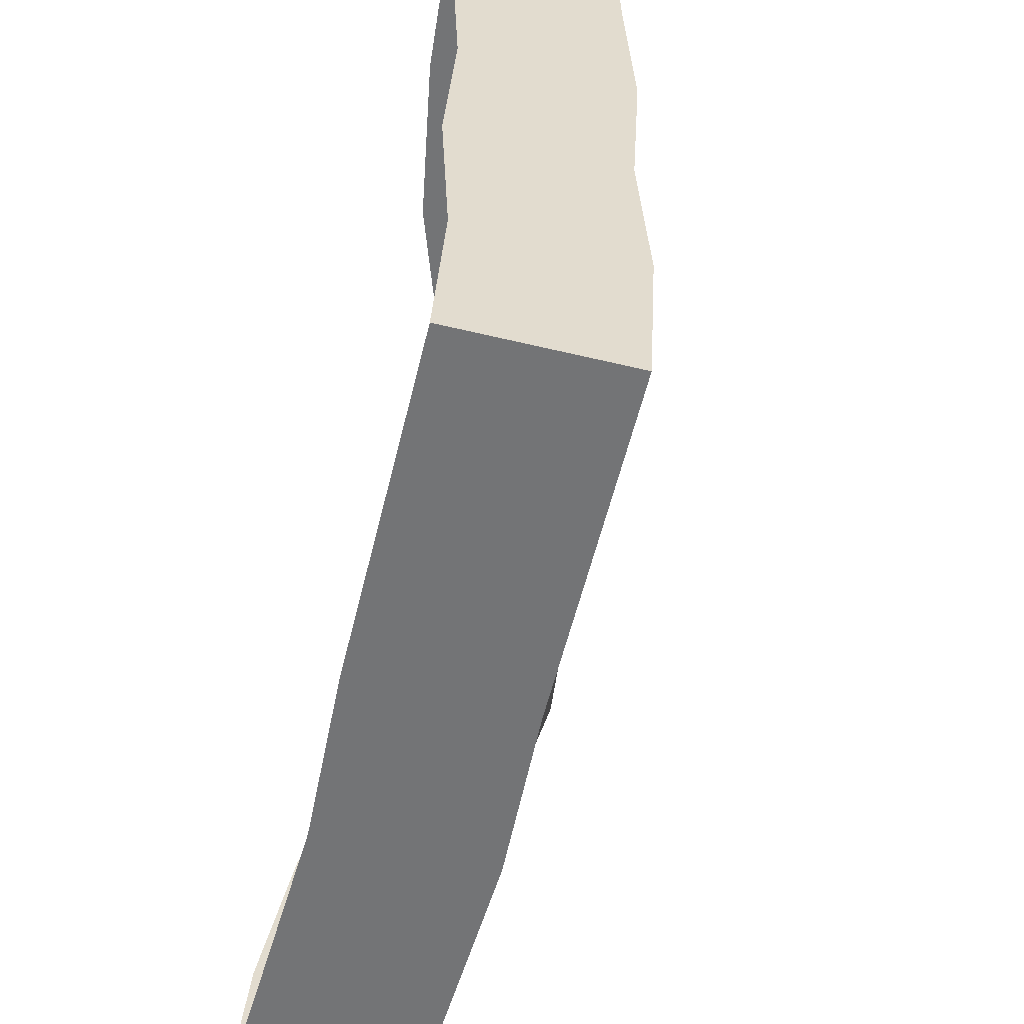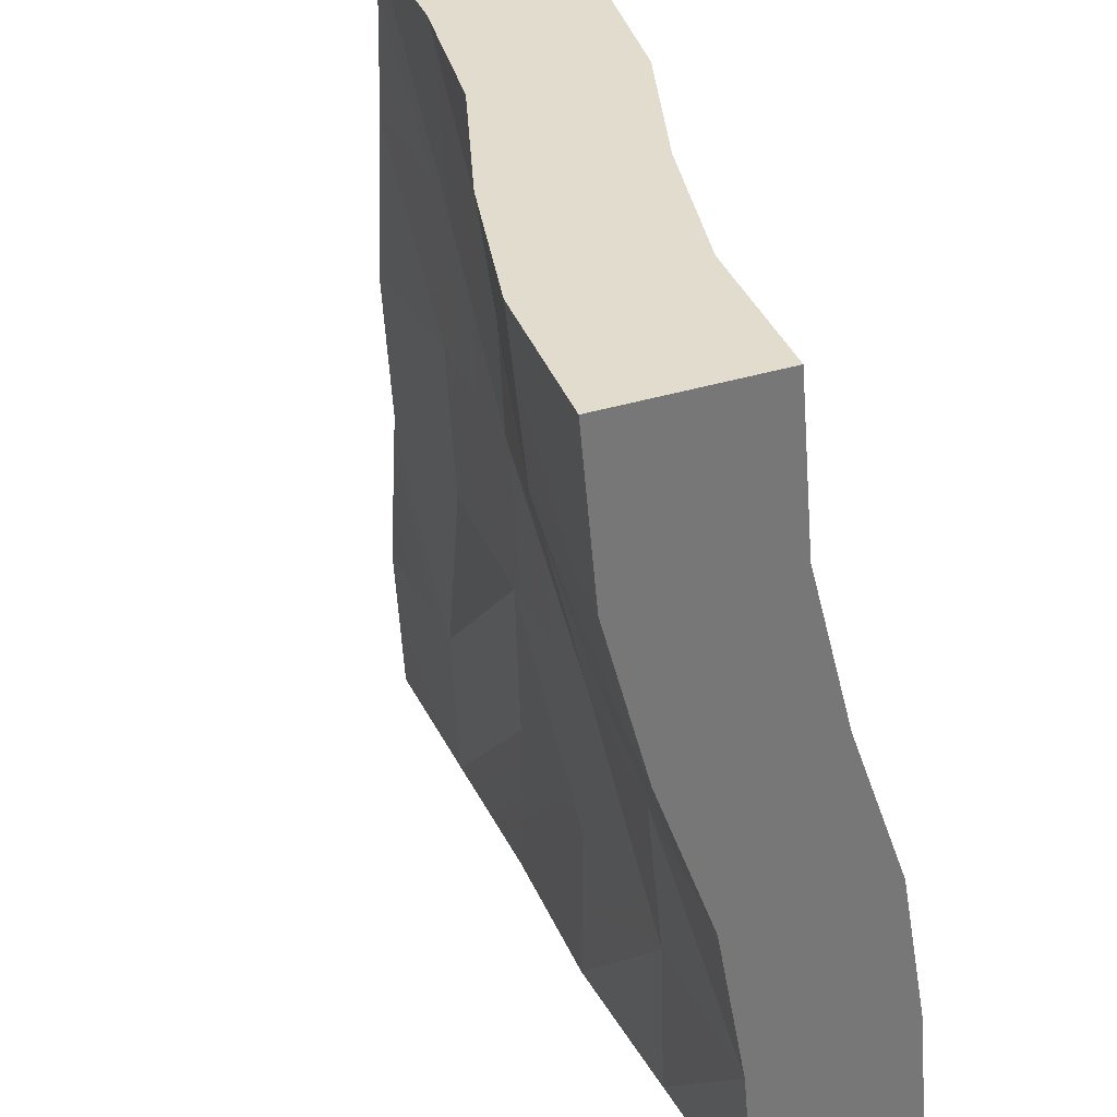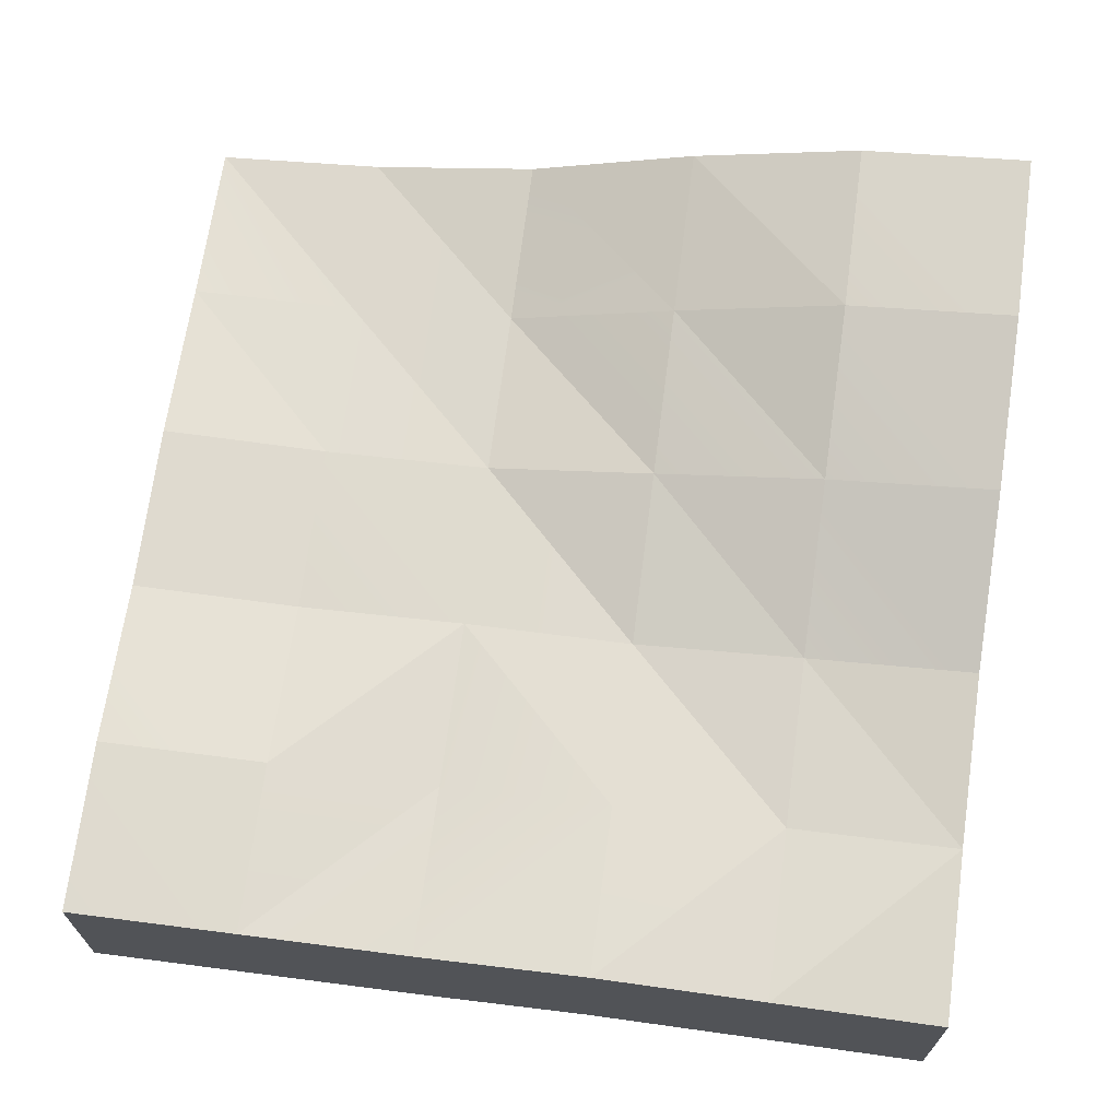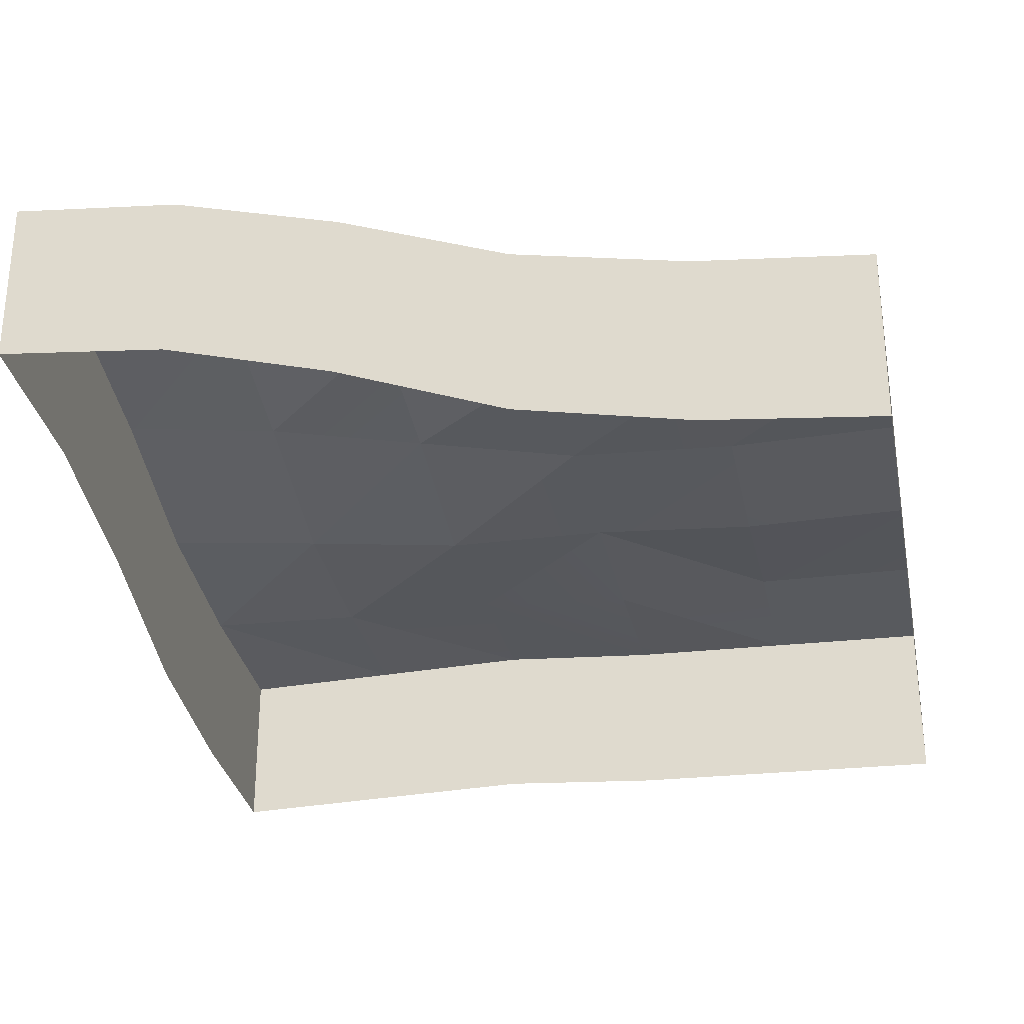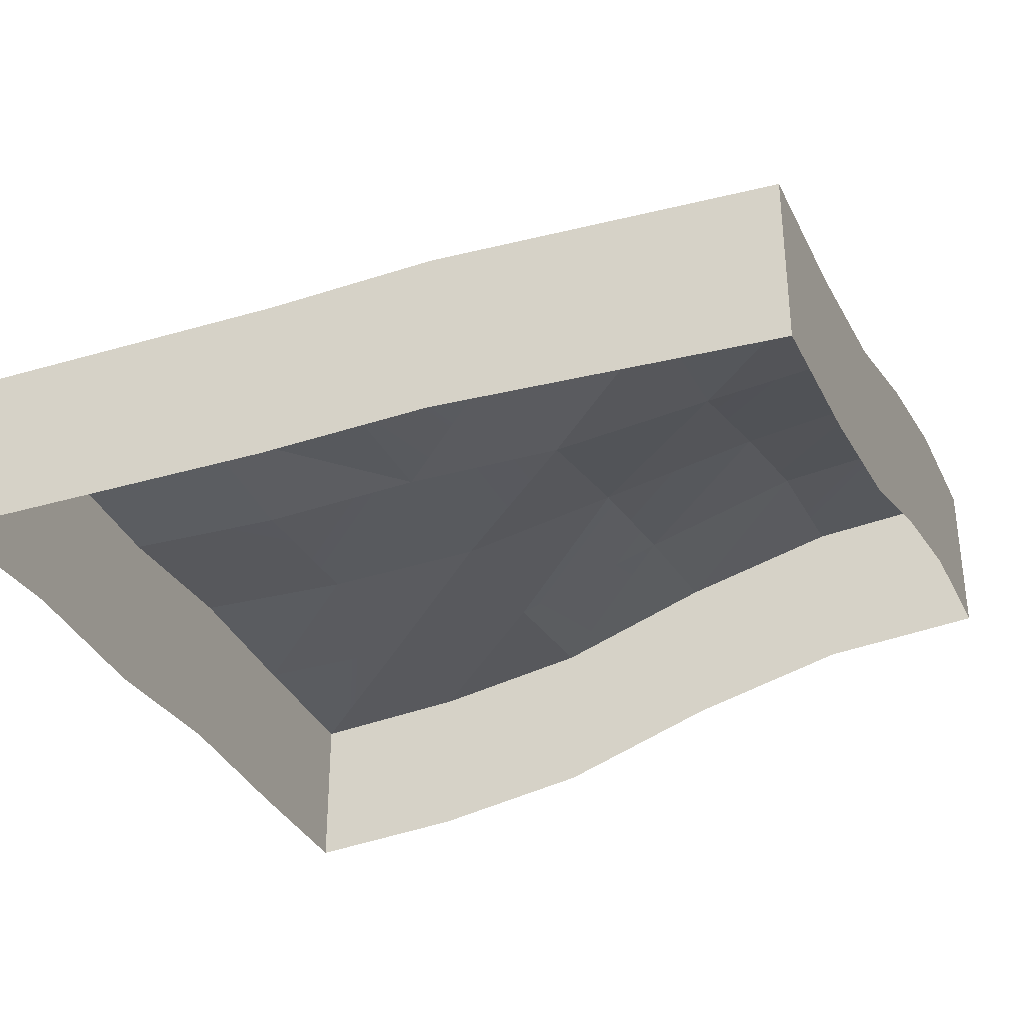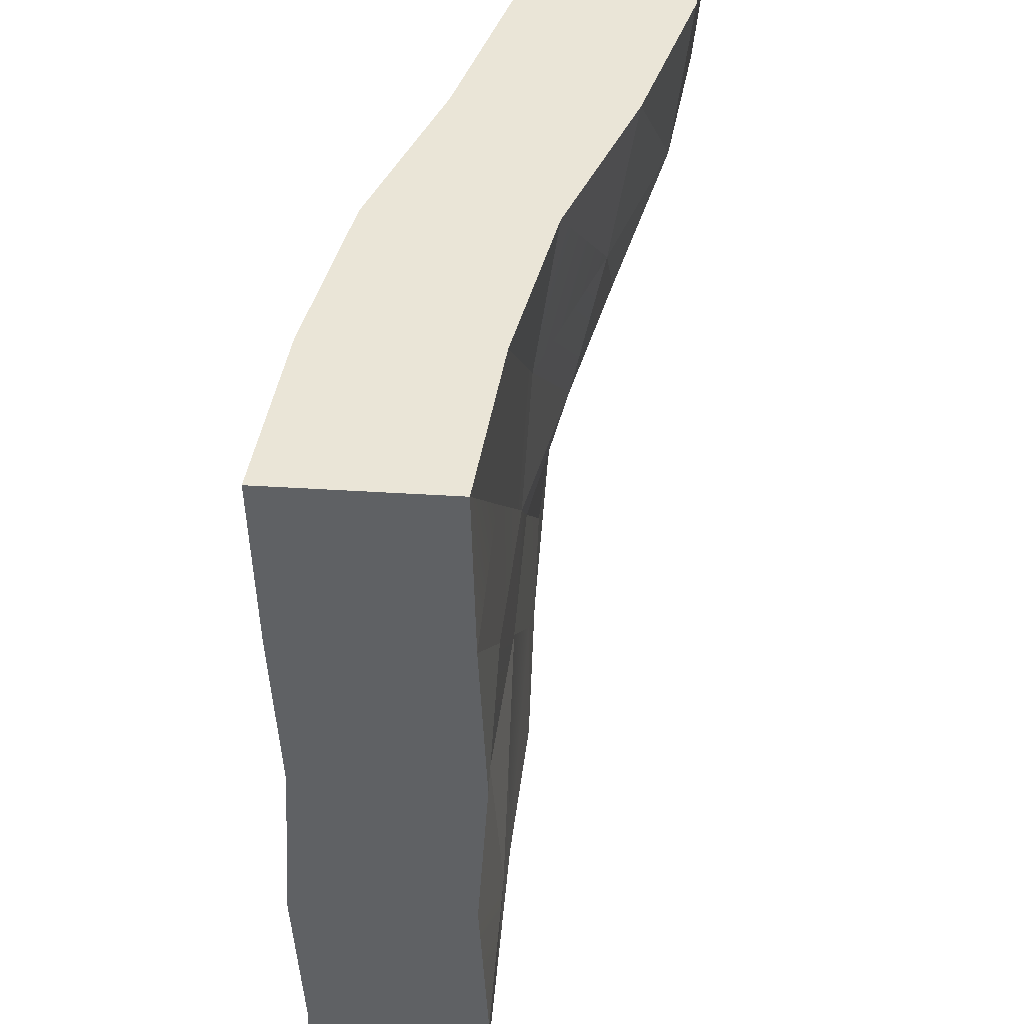
<metadata>
{"format":"obj","ext":"obj","renderer":"f3d","projection":"perspective","resolution":1024,"background":"white","views":[{"elev":-56.1,"azim":75.8,"up":"+Z"},{"elev":34.0,"azim":-113.5,"up":"+Z"},{"elev":67.5,"azim":-172.5,"up":"+Y"},{"elev":-27.8,"azim":11.6,"up":"+Y"},{"elev":-32.3,"azim":-158.5,"up":"+Y"},{"elev":44.0,"azim":94.2,"up":"+Z"}]}
</metadata>
<code>
g terrain-world-hill4
v -3.01 3.828 15
v -9.01 5.439 15
v -9 4.771 9
v -15 0.5542 -9
v -15 2.205e-05 -15
v -9 0.2269 -15
v 3 0.8654 9
v -3 2.925 9
v -3 1.768 3
v 2.99 1.665 15
v -3.01 3.828 15
v -3 2.925 9
v 3 0.8654 9
v -3.01 3.828 15
v -9 4.771 9
v -3 2.925 9
v -9 4.771 9
v -9 3.007 3
v -3 0.3192 -3
v -9 1.028 -3
v -9 0.4099 -9
v 8.99 0.5542 15
v 2.99 1.665 15
v 3 0.8654 9
v 9 0.371 -9
v 9 -0.05973 -3
v 3 0.2993 -3
v -3 1.768 3
v -9 3.007 3
v -9 1.028 -3
v -9 1.028 -3
v -15 1.665 -3
v -15 0.5542 -9
v -9 0.4099 -9
v -9 0.2269 -15
v -3 0.4501 -15
v 3 0.1019 -9
v 3 0.1494 -15
v 9 0.07543 -15
v -3 0.4221 -9
v -3 0.4501 -15
v 3 0.1019 -9
v 3 0.2993 -3
v 9 0.2822 3
v 9 -0.05973 -3
v 3 0.5426 3
v -3 0.3192 -3
v 3 0.5426 3
v -3 1.768 3
v -3 0.3192 -3
v -3 2.925 9
v -9 3.007 3
v -15 0.5542 -9
v -9 0.2269 -15
v -9 0.4099 -9
v 3 0.8654 9
v -3 1.768 3
v 3 0.5426 3
v 15 0.1331 9
v 9 0.2822 3
v 15 0.4042 3
v 15 1.514e-05 15
v 9 0.2253 9
v 15 0.1331 9
v 9 0.2822 3
v 3 0.5426 3
v -3 1.768 3
v -9 1.028 -3
v -3 0.3192 -3
v -9 1.028 -3
v -15 0.5542 -9
v -9 0.4099 -9
v 3 0.2993 -3
v -3 0.3192 -3
v -3 0.4221 -9
v -9 0.4099 -9
v -3 0.4501 -15
v 15 0.03878 -3
v 9 -0.05973 -3
v 9 0.371 -9
v 15 0.3507 -9
v 15 0.3507 -9
v 9 0.371 -9
v 9 0.07543 -15
v 15 2.491e-05 -15
v -9 3.007 3
v -15 3.828 3
v -15 1.665 -3
v -9 1.028 -3
v -9.01 5.439 15
v -15 6 15
v -15 5.439 9
v -9 4.771 9
v 15 0.03878 -3
v 15 0.4042 3
v 9 0.2822 3
v 9 -0.05973 -3
v 15 1.514e-05 15
v 8.99 0.5542 15
v 9 0.2253 9
v 3 0.8654 9
v 3 0.5426 3
v -9 4.771 9
v -15 5.439 9
v -15 3.828 3
v -9 3.007 3
v 9 0.371 -9
v 3 0.2993 -3
v 3 0.1019 -9
v 9 0.07543 -15
v 15 1.514e-05 15
v 15 -2 15
v 8.99 -1.446 15
v 8.99 0.5542 15
v -15 0.5542 -9
v -15 -2 -15
v -15 2.205e-05 -15
v -15 -1.446 -9
v -15 1.665 -3
v -15 -0.3347 -3
v -15 3.828 3
v -15 1.828 3
v -15 5.439 9
v -15 3.439 9
v -15 6 15
v -15 4 15
v 15 0.1331 9
v 15 -2 15
v 15 1.514e-05 15
v 15 -1.867 9
v 15 0.4042 3
v 15 -1.596 3
v 15 0.03878 -3
v 15 -1.961 -3
v 15 0.3507 -9
v 15 -1.649 -9
v 15 2.491e-05 -15
v 15 -2 -15
v -9.01 5.439 15
v -9.01 3.439 15
v -15 4 15
v -15 6 15
v 9 0.07543 -15
v 15 -2 -15
v 15 2.491e-05 -15
v 9 -1.925 -15
v 3 0.1494 -15
v 3 -1.851 -15
v -3 0.4501 -15
v -3 -1.55 -15
v -15 2.205e-05 -15
v -15 -2 -15
v -9 -1.773 -15
v -9 0.2269 -15
v -3 -1.55 -15
v -3 0.4501 -15
v -3.01 3.828 15
v -3.01 1.828 15
v -9.01 3.439 15
v -9.01 5.439 15
v 2.99 1.665 15
v 2.99 -0.3347 15
v -3.01 1.828 15
v -3.01 3.828 15
v 8.99 0.5542 15
v 8.99 -1.446 15
v 2.99 -0.3347 15
v 2.99 1.665 15
v -15 -1.446 -9
v -15 -6 -15
v -15 -2 -15
v -15 -5.446 -9
v -15 -0.3347 -3
v -15 -4.335 -3
v -15 1.828 3
v -15 -2.172 3
v -15 3.439 9
v -15 -0.5613 9
v -15 4 15
v -15 1.526e-05 15
v 15 -2 -15
v 15 -6 -15
v 15 -5.649 -9
v 15 -1.649 -9
v 15 -5.961 -3
v 15 -1.961 -3
v 15 -5.596 3
v 15 -1.596 3
v 15 -5.867 9
v 15 -1.867 9
v 15 -6 15
v 15 -2 15
v -9.01 3.439 15
v -15 1.526e-05 15
v -15 4 15
v -9.01 -0.5613 15
v -3.01 1.828 15
v -3.01 -2.172 15
v 2.99 -0.3347 15
v 2.99 -4.335 15
v 8.99 -1.446 15
v 8.99 -5.446 15
v 15 -2 15
v 15 -6 15
v 9 -1.925 -15
v 15 -6 -15
v 15 -2 -15
v 9 -5.925 -15
v 3 -1.851 -15
v 3 -5.851 -15
v -3 -1.55 -15
v -3 -5.55 -15
v -15 -2 -15
v -15 -6 -15
v -9 -5.773 -15
v -9 -1.773 -15
v -3 -5.55 -15
v -3 -1.55 -15
g terrain-world-hill4_0
f 3 2 1
f 6 5 4
f 9 8 7
f 8 11 10
f 13 12 10
f 12 15 14
f 18 17 16
f 21 20 19
f 24 23 22
f 27 26 25
f 30 29 28
f 33 32 31
f 36 35 34
f 39 38 37
f 38 41 40
f 42 38 40
f 42 40 43
f 45 43 44
f 43 46 44
f 43 47 46
f 50 49 48
f 49 52 51
f 55 54 53
f 58 57 56
f 61 60 59
f 59 63 62
f 65 63 64
f 65 66 63
f 69 68 67
f 72 71 70
f 75 74 73
f 75 76 74
f 75 77 76
f 80 79 78
f 81 80 78
f 84 83 82
f 85 84 82
f 88 87 86
f 89 88 86
f 92 91 90
f 93 92 90
f 96 95 94
f 97 96 94
f 100 99 98
f 100 101 99
f 102 101 100
f 105 104 103
f 106 105 103
f 109 108 107
f 107 110 109
f 113 112 111
f 114 113 111
f 117 116 115
f 116 118 115
f 115 118 119
f 118 120 119
f 119 120 121
f 120 122 121
f 121 122 123
f 122 124 123
f 123 124 125
f 124 126 125
f 129 128 127
f 128 130 127
f 127 130 131
f 130 132 131
f 131 132 133
f 132 134 133
f 133 134 135
f 134 136 135
f 135 136 137
f 136 138 137
f 141 140 139
f 142 141 139
f 145 144 143
f 144 146 143
f 143 146 147
f 146 148 147
f 147 148 149
f 148 150 149
f 153 152 151
f 154 153 151
f 155 153 154
f 156 155 154
f 159 158 157
f 160 159 157
f 163 162 161
f 164 163 161
f 167 166 165
f 168 167 165
f 171 170 169
f 170 172 169
f 169 172 173
f 172 174 173
f 173 174 175
f 174 176 175
f 175 176 177
f 176 178 177
f 177 178 179
f 178 180 179
f 183 182 181
f 184 183 181
f 185 183 184
f 186 185 184
f 187 185 186
f 188 187 186
f 189 187 188
f 190 189 188
f 191 189 190
f 192 191 190
f 195 194 193
f 194 196 193
f 193 196 197
f 196 198 197
f 197 198 199
f 198 200 199
f 199 200 201
f 200 202 201
f 201 202 203
f 202 204 203
f 207 206 205
f 206 208 205
f 205 208 209
f 208 210 209
f 209 210 211
f 210 212 211
f 215 214 213
f 216 215 213
f 217 215 216
f 218 217 216

</code>
